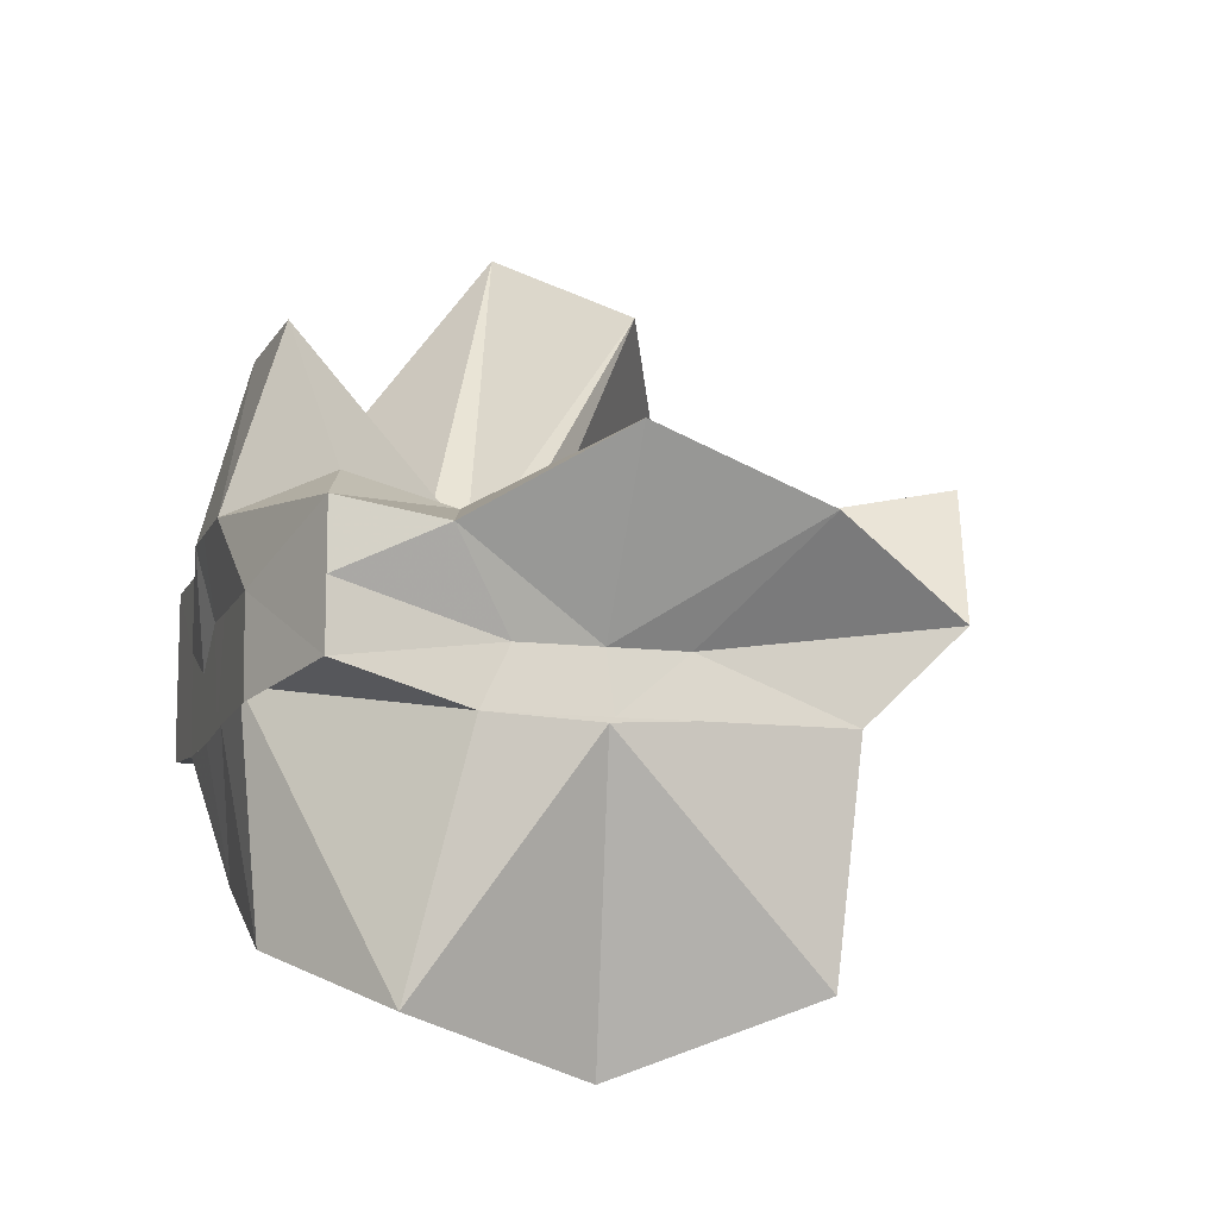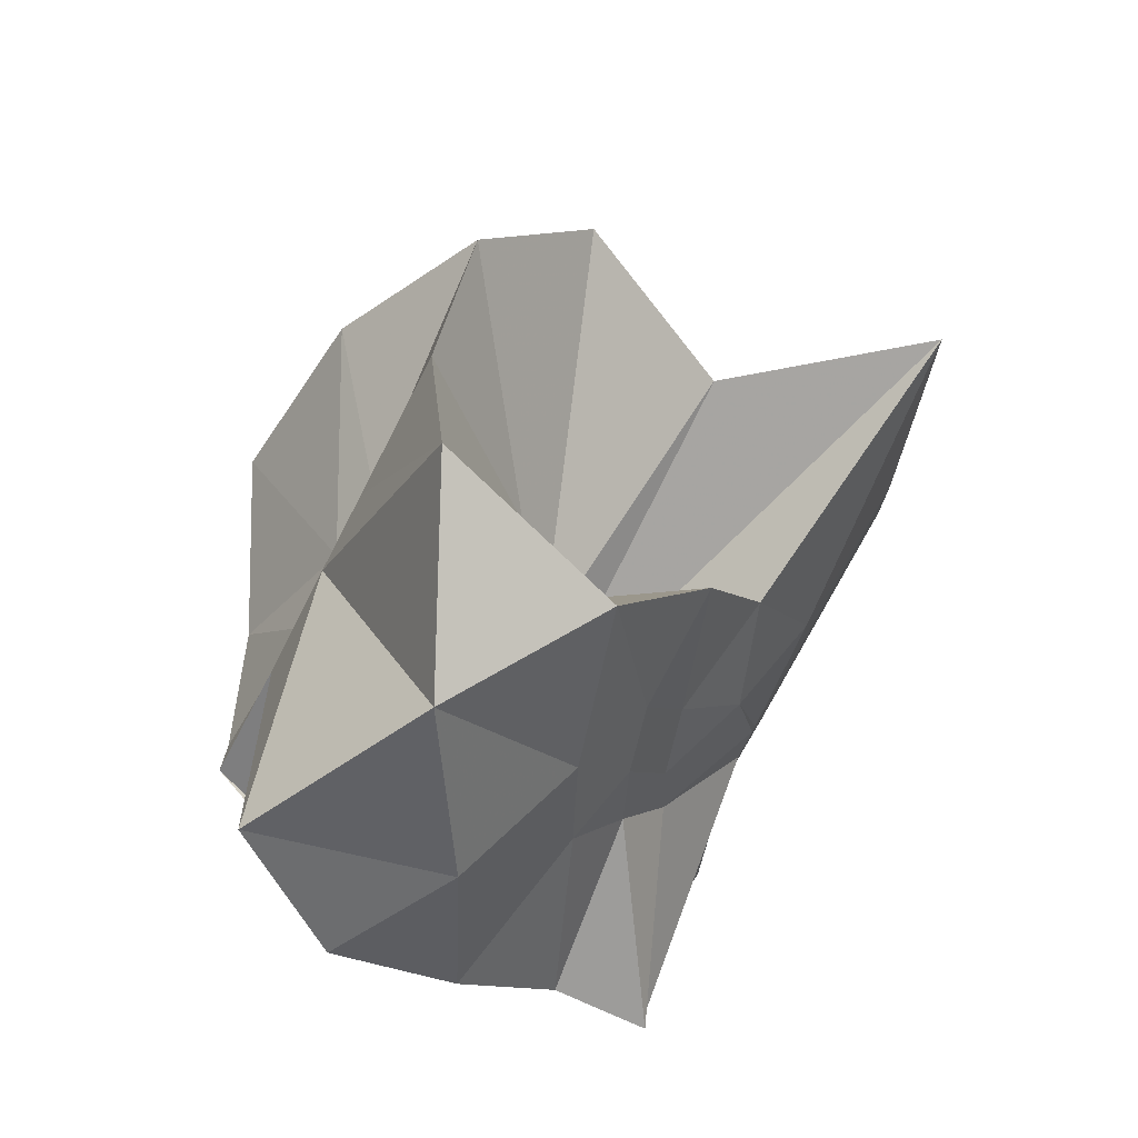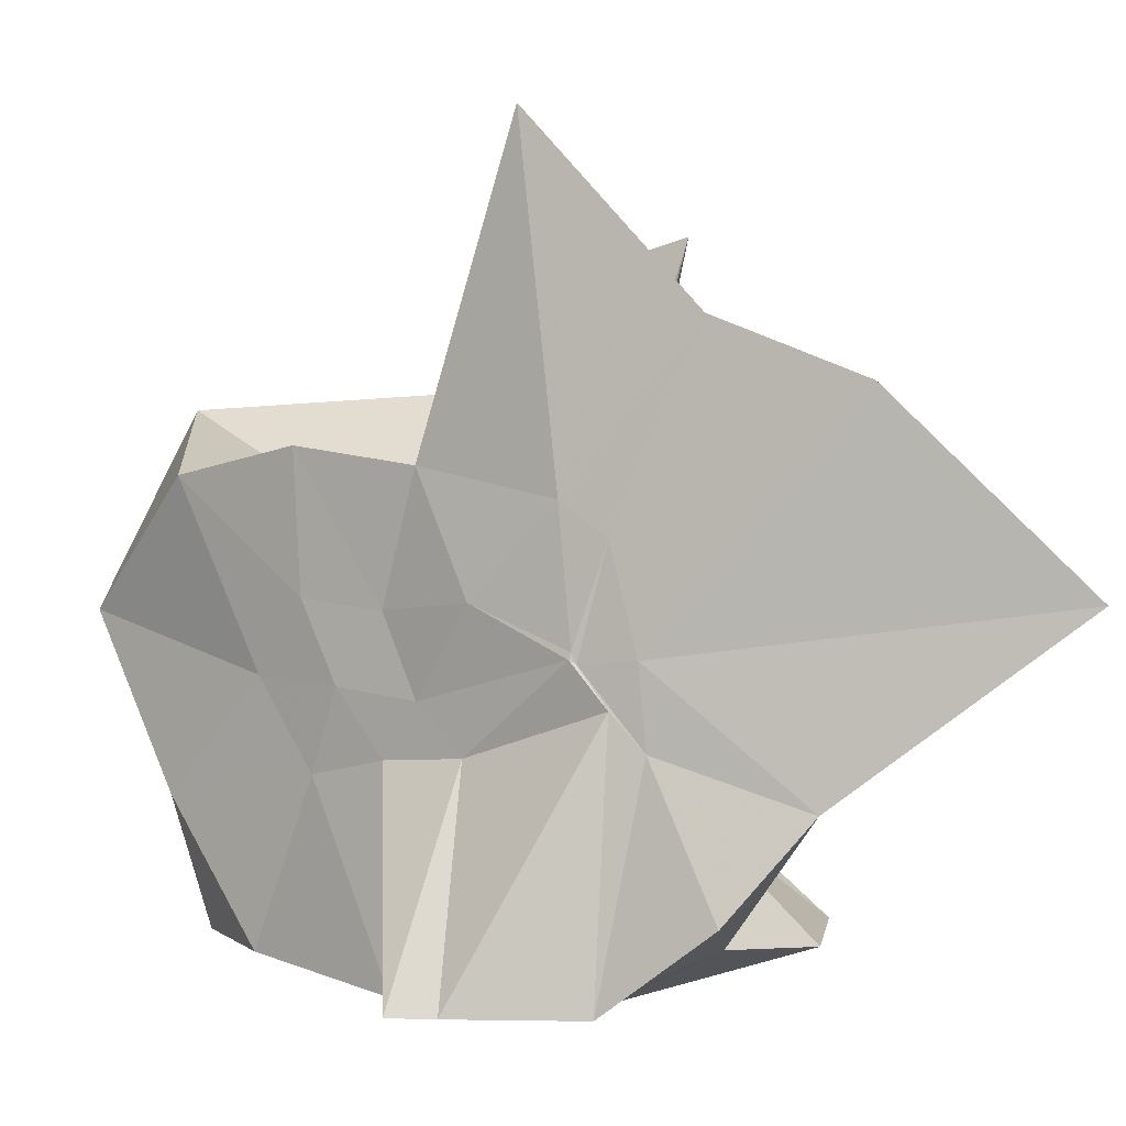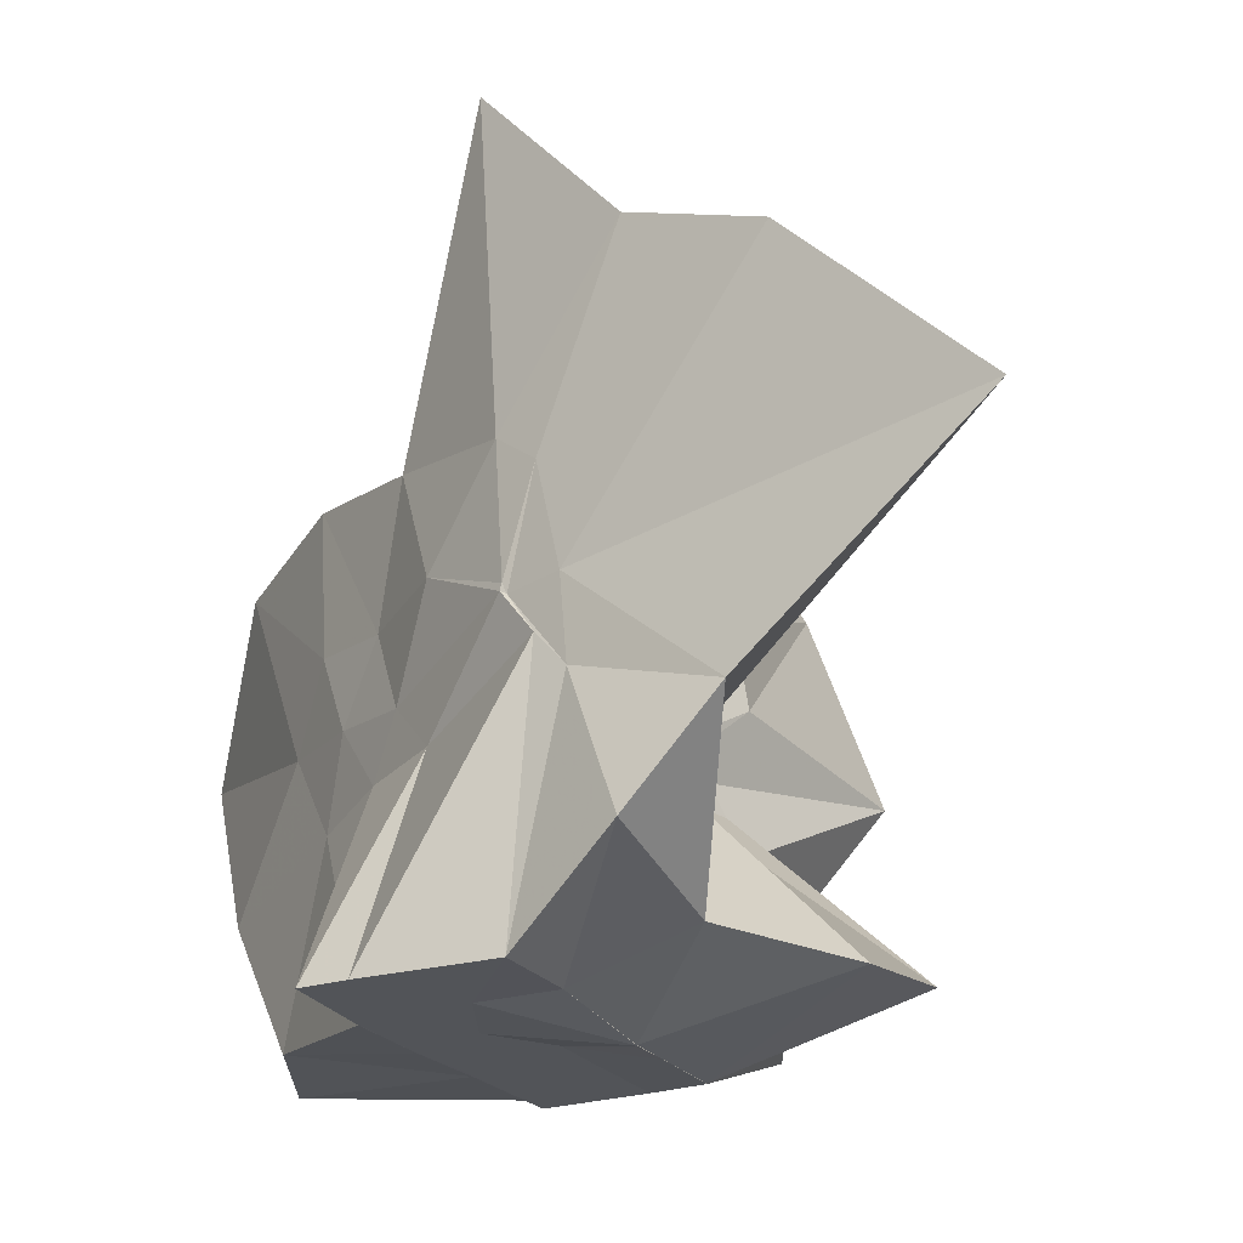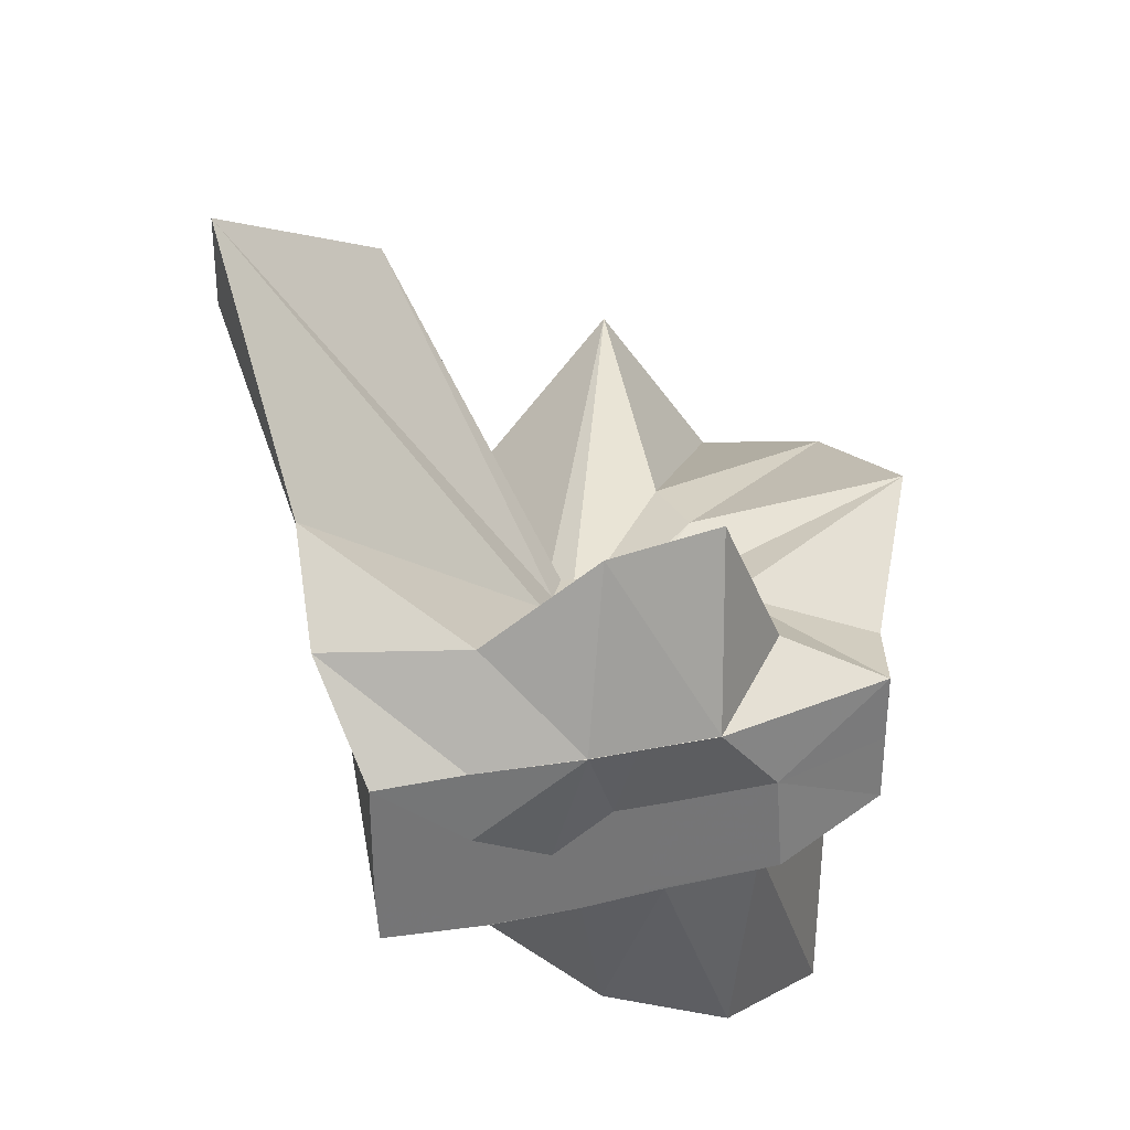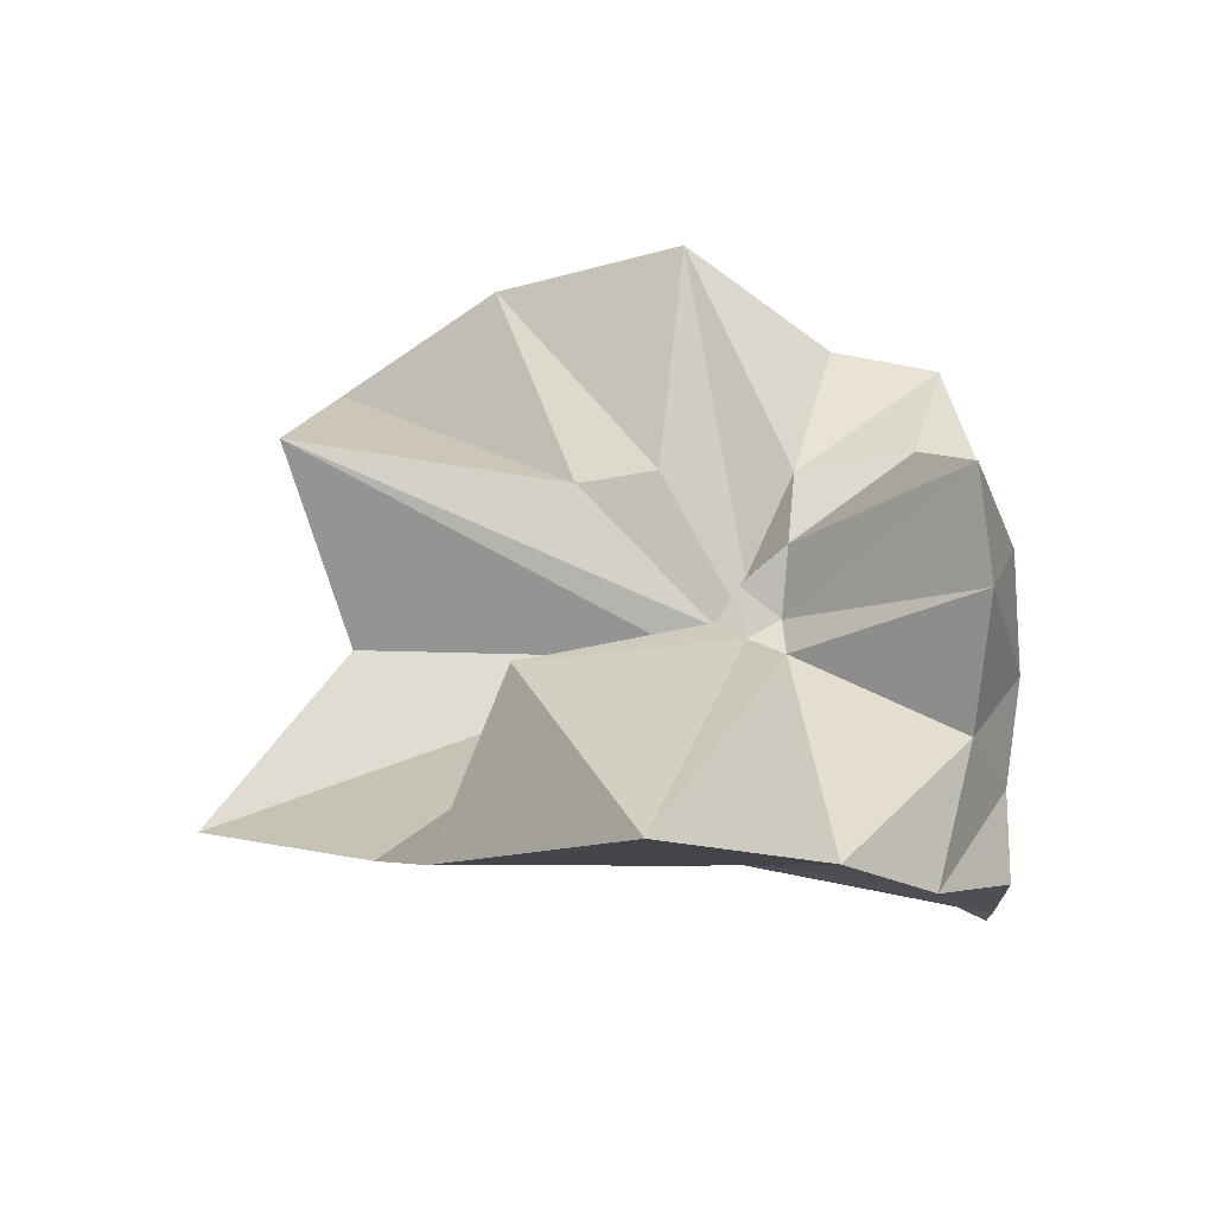
<metadata>
{"format":"obj","ext":"obj","renderer":"f3d","projection":"perspective","resolution":1024,"background":"white","views":[{"elev":-11.2,"azim":-107.4,"up":"+Y"},{"elev":-73.8,"azim":-27.2,"up":"+Y"},{"elev":0.6,"azim":94.3,"up":"+Z"},{"elev":-22.8,"azim":115.9,"up":"+Z"},{"elev":33.7,"azim":164.7,"up":"+Y"},{"elev":71.6,"azim":90.2,"up":"+Y"}]}
</metadata>
<code>
v -0.6088 -0.08311 0.2568
v -0.5899 -0.08239 -0.3568
v -0.3882 -0.03194 -0.05878
v -0.3804 -0.0006103 0.03373
v -0.3285 0.2142 0.1596
v -0.4824 0.2876 0.0908
v -0.6126 -0.00437 -0.09016
v -0.6433 -0.03683 -0.1078
v -0.7621 0.004444 -0.03693
v -0.9597 -0.02312 0.1227
v -0.8657 -0.1373 0.01962
v -0.8747 -0.1999 0.02312
v -0.8433 -0.4329 0.1594
v -0.6377 -0.4092 0.09169
v -0.5459 -0.281 -0.01828
v -0.4995 -0.2028 -0.0278
v -0.4341 -0.1222 -0.01944
v -0.3883 -0.02747 -0.06866
v -0.3729 0.02405 -0.06491
v -0.3082 0.394 -0.01798
v -0.5964 -0.003743 -0.1184
v -0.6464 0.004766 -0.1108
v -0.6663 -0.03328 -0.1196
v -0.981 0.03865 -0.061
v -0.8664 -0.1373 -0.06051
v -0.8746 -0.2 -0.05505
v -0.8752 -0.2053 -0.06019
v -0.751 -0.5092 -0.03388
v -0.5841 -0.3254 -0.08756
v -0.5238 -0.2468 -0.09452
v -0.4763 -0.1706 -0.1047
v -0.3882 -0.03382 -0.06509
v -0.3726 0.03042 -0.1411
v -0.3406 0.1699 -0.1867
v -0.5765 0.01199 -0.1546
v -0.6185 -0.01265 -0.1526
v -0.6836 0.01659 -0.1578
v -0.7619 0.001619 -0.1656
v -0.9059 -0.0438 -0.2069
v -0.8665 -0.1373 -0.1451
v -0.8745 -0.2 -0.1765
v -0.8486 -0.4529 -0.2357
v -0.6487 -0.4182 -0.201
v -0.5455 -0.2713 -0.1731
v -0.4979 -0.2019 -0.1567
v -0.4522 -0.1285 -0.1514
v -0.3804 -0.0007263 -0.1067
v -0.3333 0.0902 -0.2779
v -0.4746 0.09167 -0.3138
v -0.5876 0.1742 -0.3258
v -0.7021 0.1838 -0.3152
v -0.7725 0.02745 -0.2785
v -0.8745 -0.0198 -0.3098
v -0.8746 -0.08982 -0.3097
v -0.8745 -0.16 -0.3098
v -0.7352 -0.1655 -0.3569
v -0.7193 -0.3949 -0.3333
v -0.5867 -0.3298 -0.3354
v -0.4712 -0.1925 -0.3569
v -0.3675 -0.1843 -0.3569
v -0.3647 -0.1389 -0.3568
v -0.3647 -0.01177 -0.3568
v -0.3958 -0.04314 0.06632
v -0.3636 0.07817 0.2164
v -0.577 -0.004162 -0.04874
v -0.6215 -0.04605 -0.09172
v -0.7512 -0.004133 0.0426
v -0.8813 -0.1019 0.2784
v -0.8745 -0.2 0.1755
v -0.6504 -0.1922 0.01701
v -0.5487 -0.2887 0.1159
v -0.477 -0.1712 0.09649
v -0.4274 -0.07967 0.3965
v -0.5947 -0.06014 -0.07417
v -0.7738 0.05191 0.3191
v -0.6407 -0.1016 -0.05648
v -0.5997 -0.08554 -0.1451
v -0.4543 -0.01177 -0.3564
v -0.5608 -0.003918 -0.3726
v -0.6863 -0.003812 -0.3726
v -0.6863 -0.003918 -0.373
v -0.749 -0.08236 -0.3568
v -0.7564 -0.1835 -0.3569
v -0.641 -0.1867 -0.3568
v -0.559 -0.1921 -0.3568
v -0.4686 -0.1922 -0.3568
v -0.4562 -0.08764 -0.3568
v -0.5613 -0.003887 -0.3732
v -0.6078 -0.003917 -0.3727
v -0.6423 -0.08325 -0.3568
v -0.6198 -0.185 -0.3569
v -0.5313 -0.1216 -0.3568
f 3 18 4
f 4 18 19
f 4 19 5
f 5 19 20
f 5 20 6
f 6 20 21
f 6 21 7
f 7 21 22
f 7 22 8
f 8 22 23
f 8 23 9
f 9 23 24
f 9 24 10
f 10 24 25
f 10 25 11
f 11 25 26
f 11 26 12
f 12 26 27
f 12 27 13
f 13 27 28
f 13 28 14
f 14 28 29
f 14 29 15
f 15 29 30
f 15 30 16
f 16 30 31
f 16 31 17
f 17 31 32
f 17 32 3
f 3 32 18
f 18 33 19
f 19 33 34
f 19 34 20
f 20 34 35
f 20 35 21
f 21 35 36
f 21 36 22
f 22 36 37
f 22 37 23
f 23 37 38
f 23 38 24
f 24 38 39
f 24 39 25
f 25 39 40
f 25 40 26
f 26 40 41
f 26 41 27
f 27 41 42
f 27 42 28
f 28 42 43
f 28 43 29
f 29 43 44
f 29 44 30
f 30 44 45
f 30 45 31
f 31 45 46
f 31 46 32
f 32 46 47
f 32 47 18
f 18 47 33
f 33 48 34
f 34 48 49
f 34 49 35
f 35 49 50
f 35 50 36
f 36 50 51
f 36 51 37
f 37 51 52
f 37 52 38
f 38 52 53
f 38 53 39
f 39 53 54
f 39 54 40
f 40 54 55
f 40 55 41
f 41 55 56
f 41 56 42
f 42 56 57
f 42 57 43
f 43 57 58
f 43 58 44
f 44 58 59
f 44 59 45
f 45 59 60
f 45 60 46
f 46 60 61
f 46 61 47
f 47 61 62
f 47 62 33
f 33 62 48
f 63 64 73
f 64 74 73
f 64 65 74
f 65 66 74
f 66 75 74
f 66 67 75
f 67 68 75
f 68 76 75
f 68 69 76
f 69 70 76
f 70 77 76
f 70 71 77
f 71 72 77
f 72 73 77
f 72 63 73
f 78 88 79
f 79 88 89
f 79 89 80
f 80 89 81
f 81 89 90
f 81 90 82
f 82 90 83
f 83 90 91
f 83 91 84
f 84 91 85
f 85 91 92
f 85 92 86
f 86 92 87
f 87 92 88
f 87 88 78
f 3 4 63
f 63 4 64
f 4 5 64
f 64 5 65
f 5 6 65
f 6 7 65
f 65 7 66
f 7 8 66
f 66 8 67
f 8 9 67
f 9 10 67
f 67 10 68
f 10 11 68
f 68 11 69
f 11 12 69
f 12 13 69
f 69 13 70
f 13 14 70
f 70 14 71
f 14 15 71
f 15 16 71
f 71 16 72
f 16 17 72
f 72 17 63
f 17 3 63
f 48 78 49
f 49 78 79
f 49 79 50
f 50 79 80
f 50 80 51
f 51 80 52
f 52 80 81
f 52 81 53
f 53 81 82
f 53 82 54
f 54 82 55
f 55 82 83
f 55 83 56
f 56 83 84
f 56 84 57
f 57 84 58
f 58 84 85
f 58 85 59
f 59 85 86
f 59 86 60
f 60 86 61
f 61 86 87
f 61 87 62
f 62 87 78
f 62 78 48
f 73 74 1
f 74 75 1
f 75 76 1
f 76 77 1
f 77 73 1
f 89 88 2
f 90 89 2
f 91 90 2
f 92 91 2
f 88 92 2

</code>
